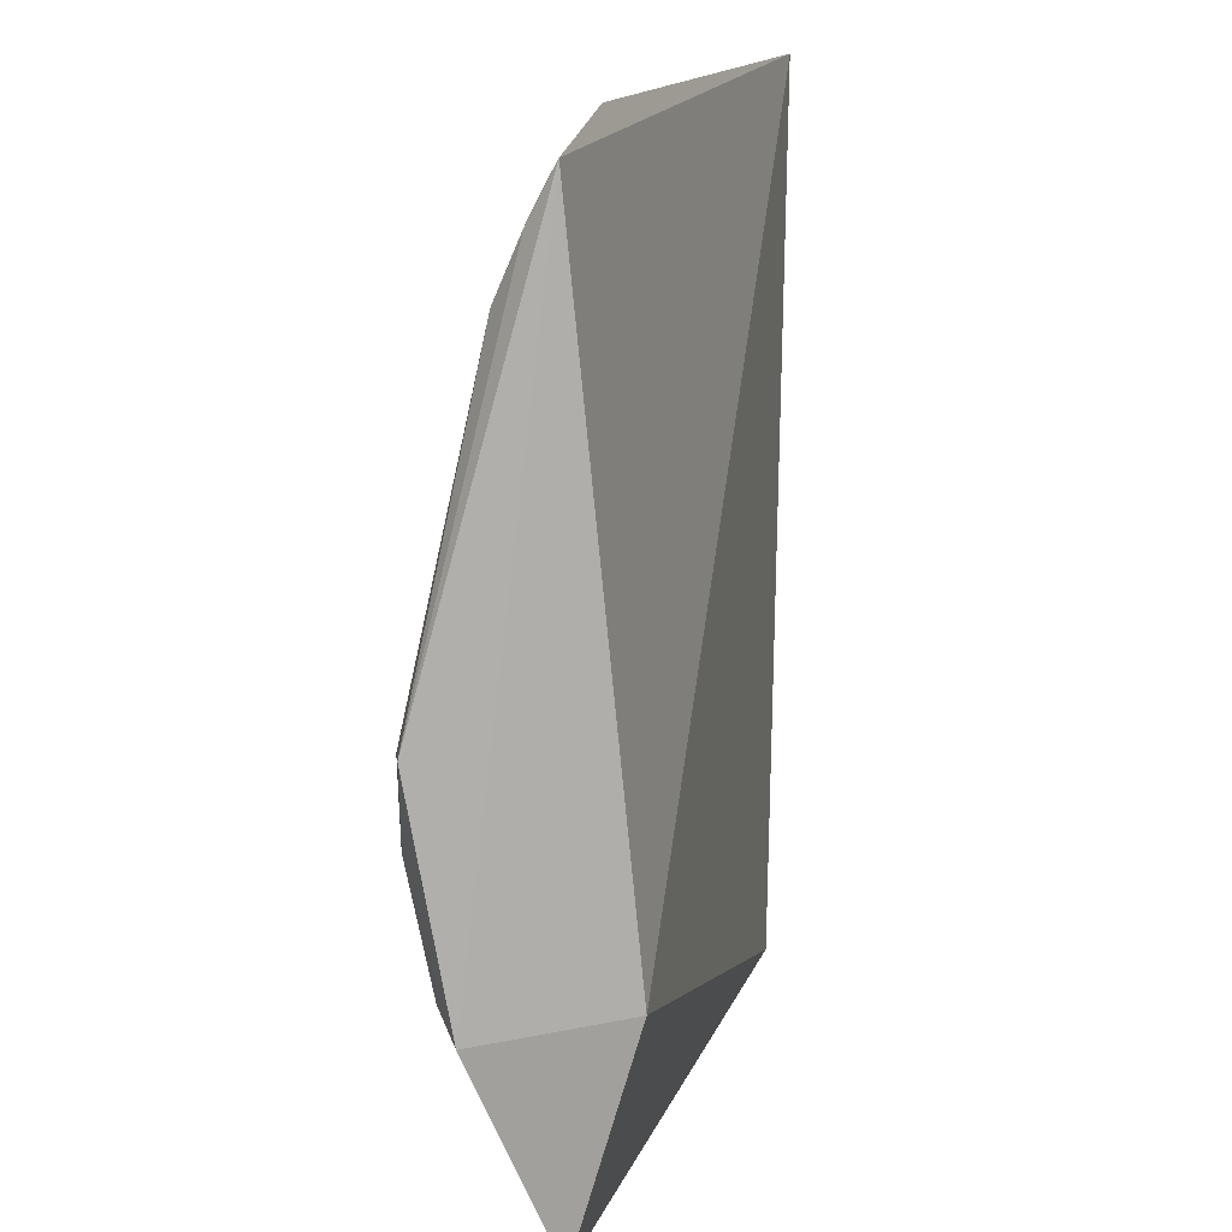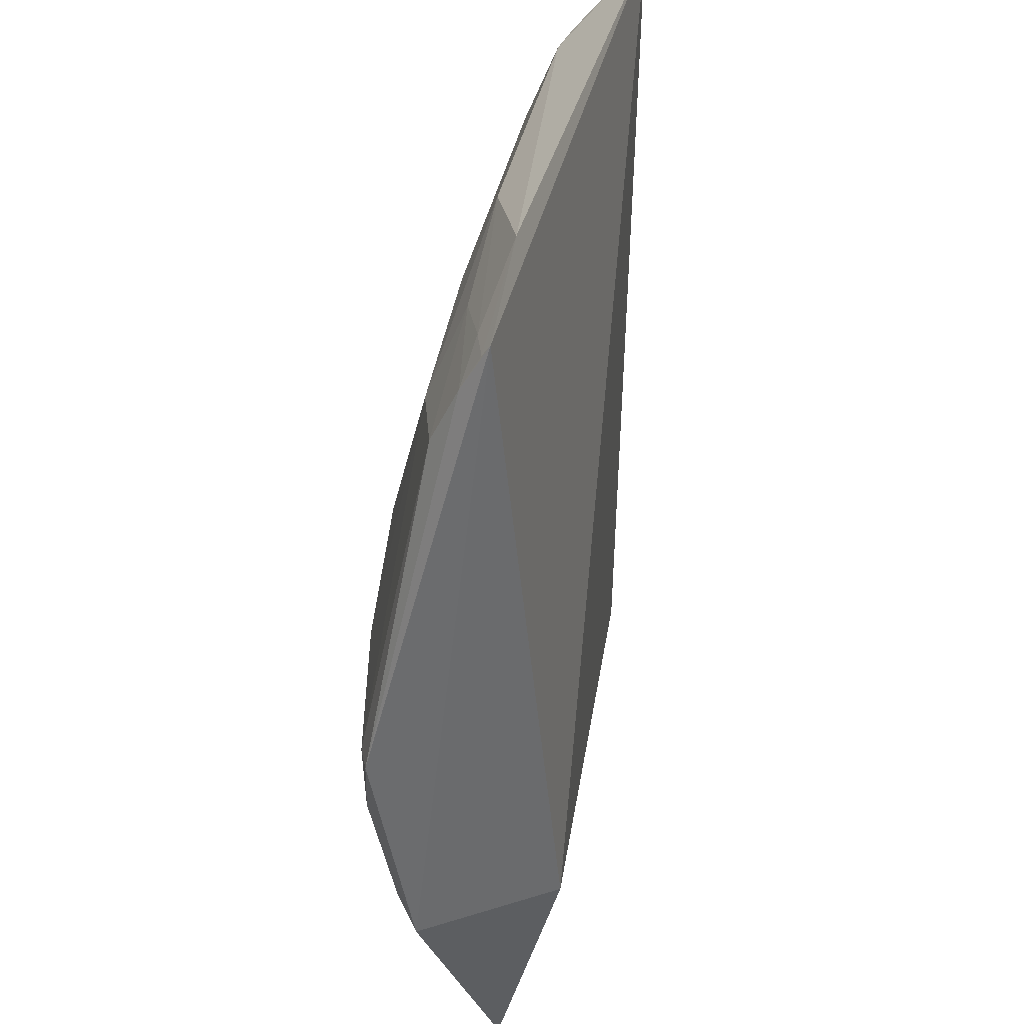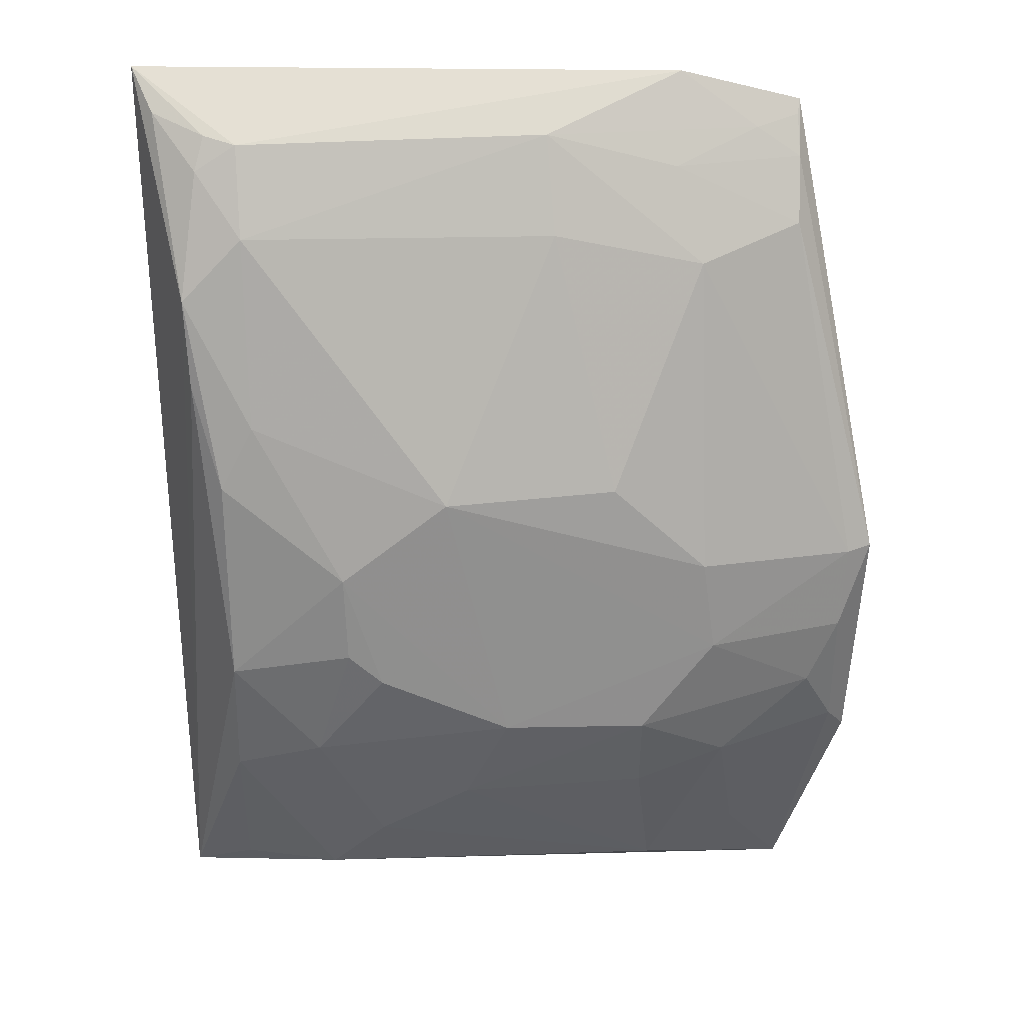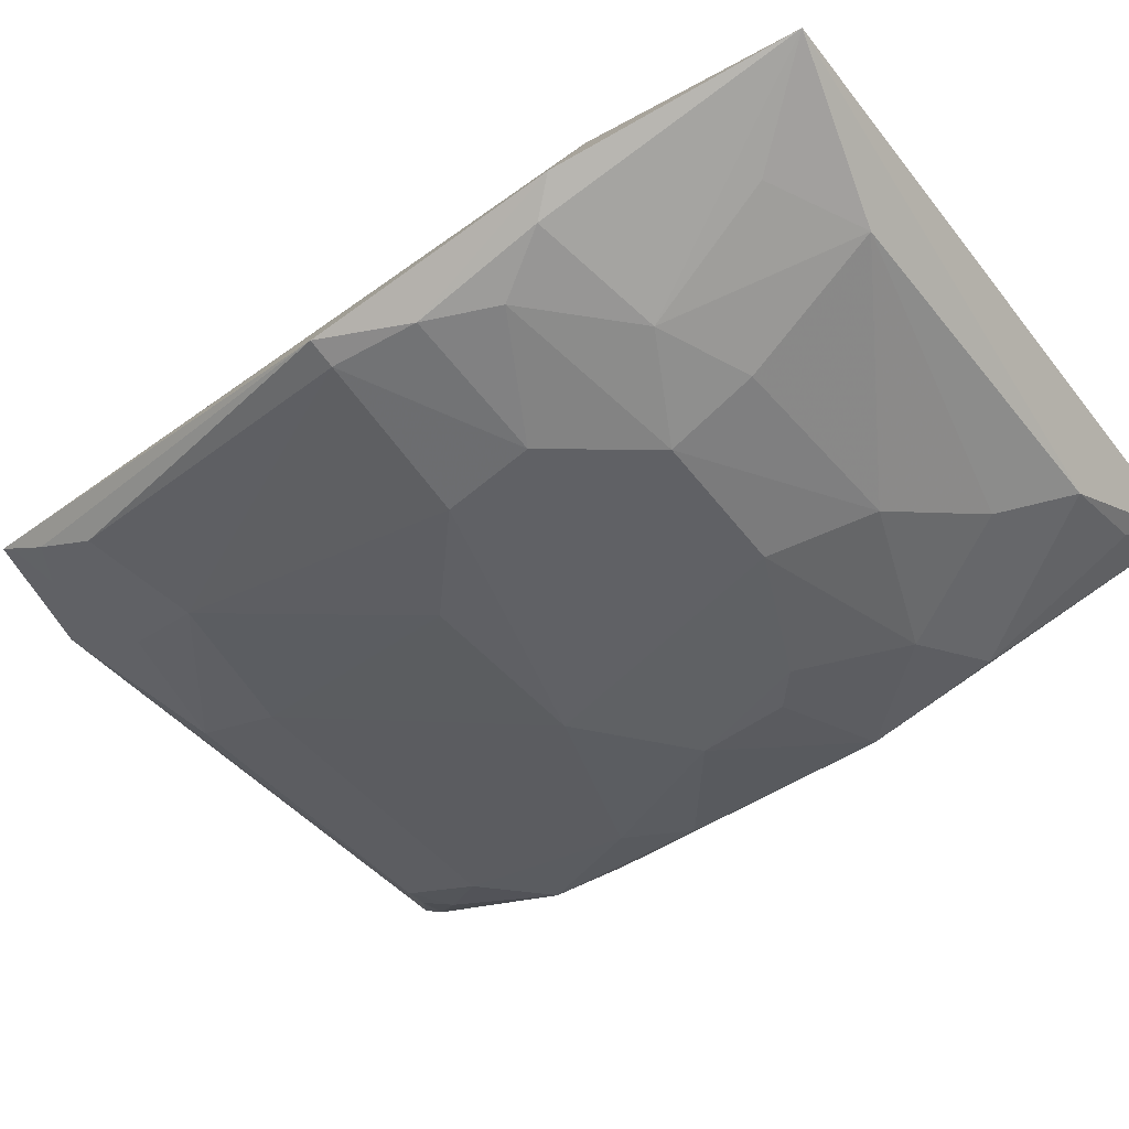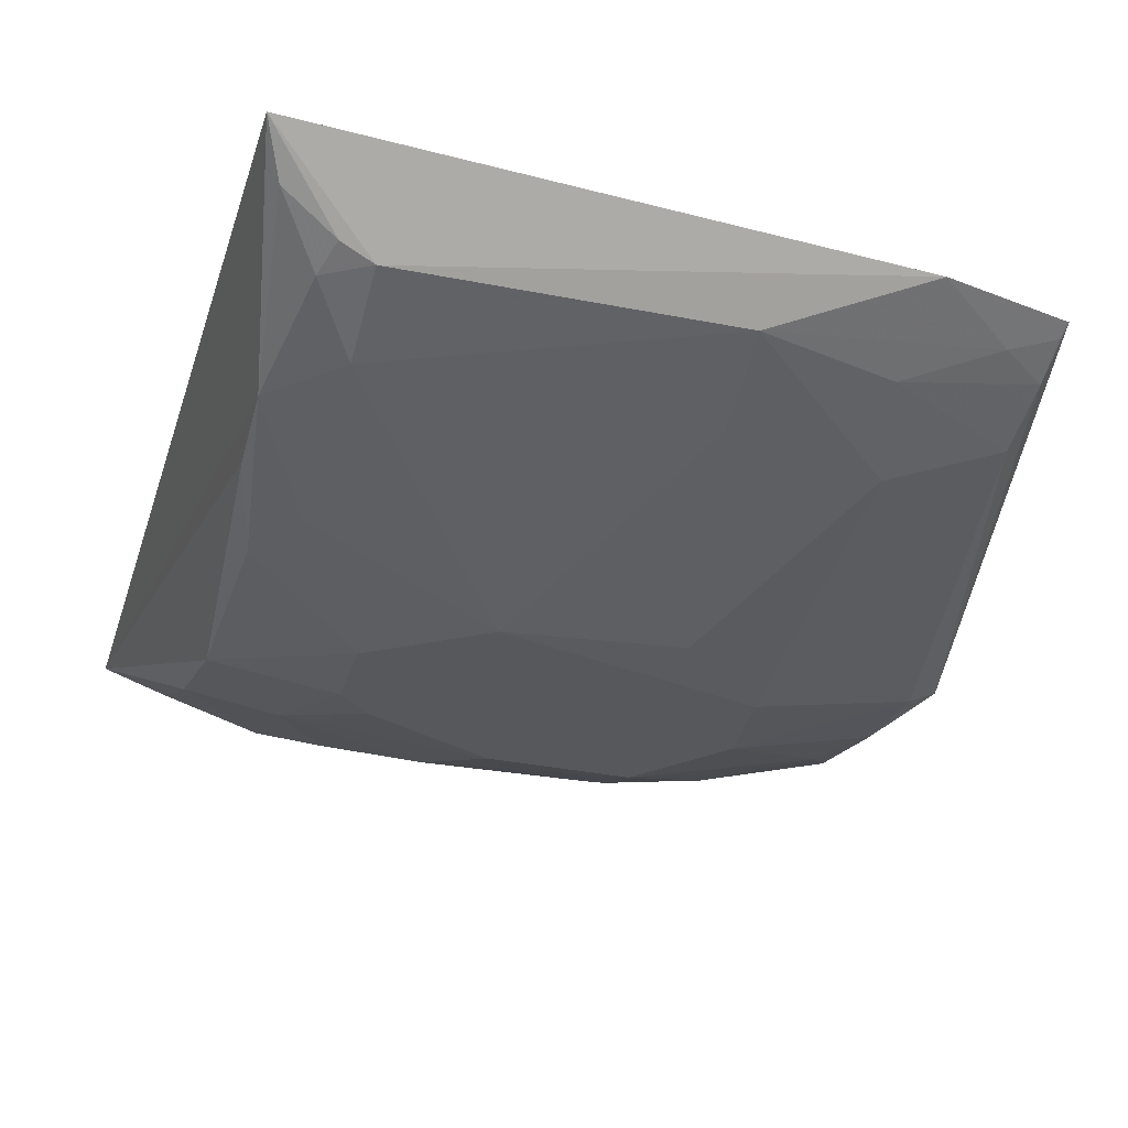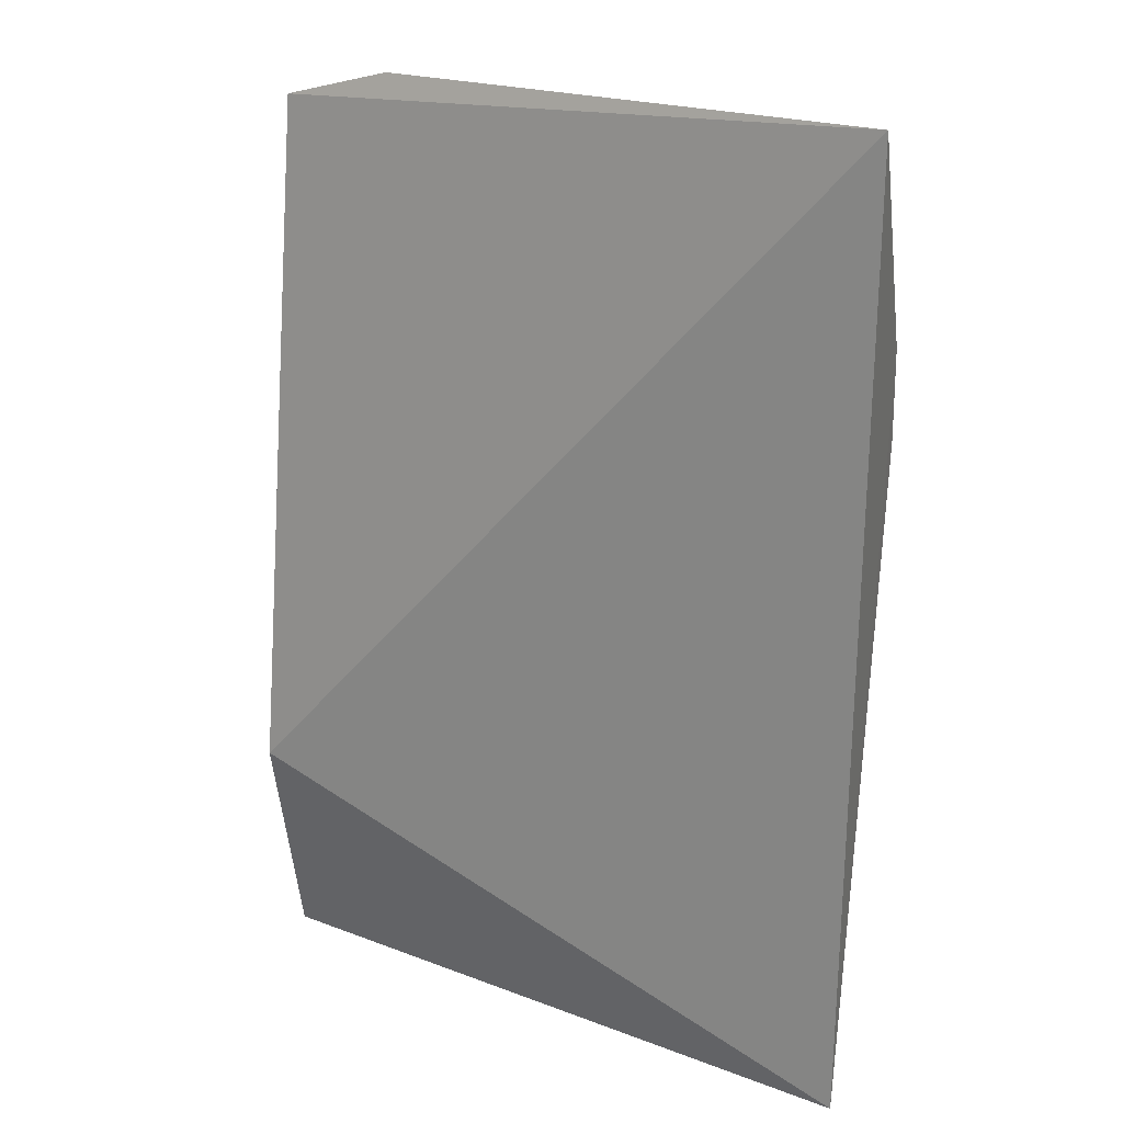
<metadata>
{"format":"obj","ext":"obj","renderer":"f3d","projection":"perspective","resolution":1024,"background":"white","views":[{"elev":15.0,"azim":-73.8,"up":"+Y"},{"elev":39.6,"azim":-78.4,"up":"+Y"},{"elev":23.8,"azim":174.8,"up":"+Y"},{"elev":-46.4,"azim":-53.0,"up":"+Z"},{"elev":-29.6,"azim":162.9,"up":"+Z"},{"elev":20.4,"azim":36.6,"up":"+Y"}]}
</metadata>
<code>
v 0.151 -0.2107 -0.3196
v 0.1588 0.2257 -0.3166
v -0.1017 0.2212 -0.3291
v -0.1679 -0.2206 -0.3246
v 0.0681 -0.008432 -0.3997
v 0.07684 -0.1969 -0.3506
v -0.1591 -0.1136 -0.2951
v 0.1101 0.1546 -0.3675
v -0.1842 -0.009921 -0.3841
v 0.1233 -0.06275 -0.3841
v -0.16 0.2062 -0.3278
v 0.1109 0.1955 -0.3513
v -0.06406 0.03309 -0.3975
v -0.1931 -0.1211 -0.3595
v -0.01171 -0.09354 -0.3985
v 0.1239 -0.1229 -0.3693
v 0.1245 0.03577 -0.3838
v 0.1367 0.08436 -0.3725
v -0.0349 0.1971 -0.3512
v 0.1303 0.1835 -0.3518
v 0.01765 0.02997 -0.4009
v -0.157 0.1521 -0.3548
v -0.1963 -0.008823 -0.3791
v 0.06647 -0.05035 -0.3984
v -0.09195 -0.1999 -0.352
v -0.08046 -0.09637 -0.3974
v 0.1224 -0.1965 -0.337
v 0.08256 -0.109 -0.3829
v 0.1088 0.06603 -0.3836
v 0.1388 0.1255 -0.3686
v -0.1381 0.1953 -0.3379
v 0.1256 0.1989 -0.346
v -0.03726 0.1526 -0.3676
v -0.1085 0.1372 -0.3684
v -0.1813 -0.0497 -0.384
v -0.1586 0.1815 -0.3413
v 0.0502 -0.065 -0.3985
v 0.007581 -0.1379 -0.3832
v -0.1244 -0.12 -0.3825
v -0.109 -0.008102 -0.3988
v 0.1495 0.2071 -0.3327
v -0.09719 0.1805 -0.3513
v -0.1586 0.1998 -0.3318
v 0.05065 -0.1675 -0.3671
v -0.0816 -0.136 -0.3825
v -0.1369 -0.1798 -0.3517
v -0.183 -0.1085 -0.3706
v -0.1671 -0.08124 -0.3829
v -0.1151 -0.05214 -0.398
f 6 1 4
f 7 4 1
f 7 1 2
f 11 7 2
f 11 2 3
f 12 3 2
f 14 4 7
f 14 7 11
f 16 10 1
f 17 10 5
f 18 1 10
f 18 10 17
f 19 12 8
f 19 3 12
f 20 8 12
f 21 5 15
f 23 14 11
f 23 22 9
f 24 5 10
f 25 6 4
f 27 16 1
f 27 1 6
f 27 6 16
f 28 24 10
f 28 10 16
f 29 17 5
f 29 21 8
f 29 5 21
f 30 2 1
f 30 1 18
f 30 8 20
f 30 29 8
f 30 18 17
f 30 17 29
f 31 3 19
f 32 20 12
f 32 12 2
f 33 19 8
f 33 8 21
f 33 21 13
f 34 9 22
f 34 33 13
f 34 19 33
f 35 23 9
f 35 14 23
f 36 23 11
f 36 22 23
f 37 15 5
f 37 5 24
f 37 28 15
f 37 24 28
f 38 15 28
f 38 26 15
f 40 13 21
f 40 34 13
f 40 9 34
f 41 30 20
f 41 2 30
f 41 32 2
f 41 20 32
f 42 31 19
f 42 19 34
f 42 36 31
f 42 34 22
f 42 22 36
f 43 36 11
f 43 31 36
f 43 11 3
f 43 3 31
f 44 6 25
f 44 25 38
f 44 38 28
f 44 28 16
f 44 16 6
f 45 38 25
f 45 26 38
f 45 39 26
f 45 25 39
f 46 39 25
f 46 25 4
f 46 4 39
f 47 39 4
f 47 4 14
f 47 14 35
f 48 26 39
f 48 47 35
f 48 39 47
f 49 15 26
f 49 35 9
f 49 9 40
f 49 48 35
f 49 26 48
f 49 40 21
f 49 21 15

</code>
